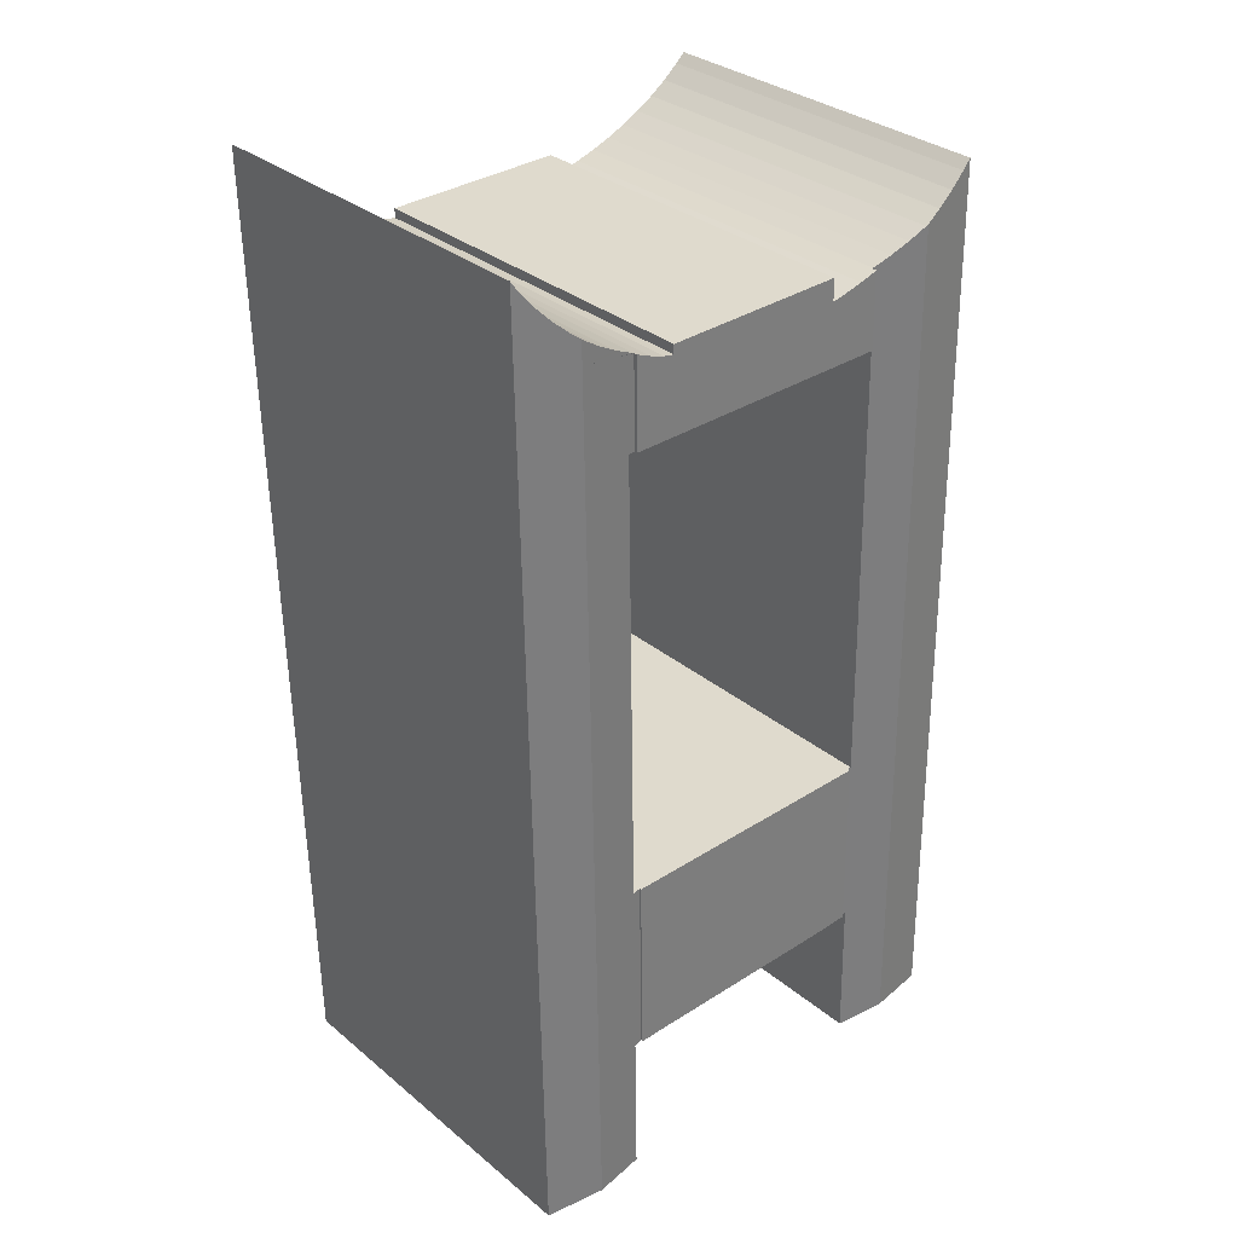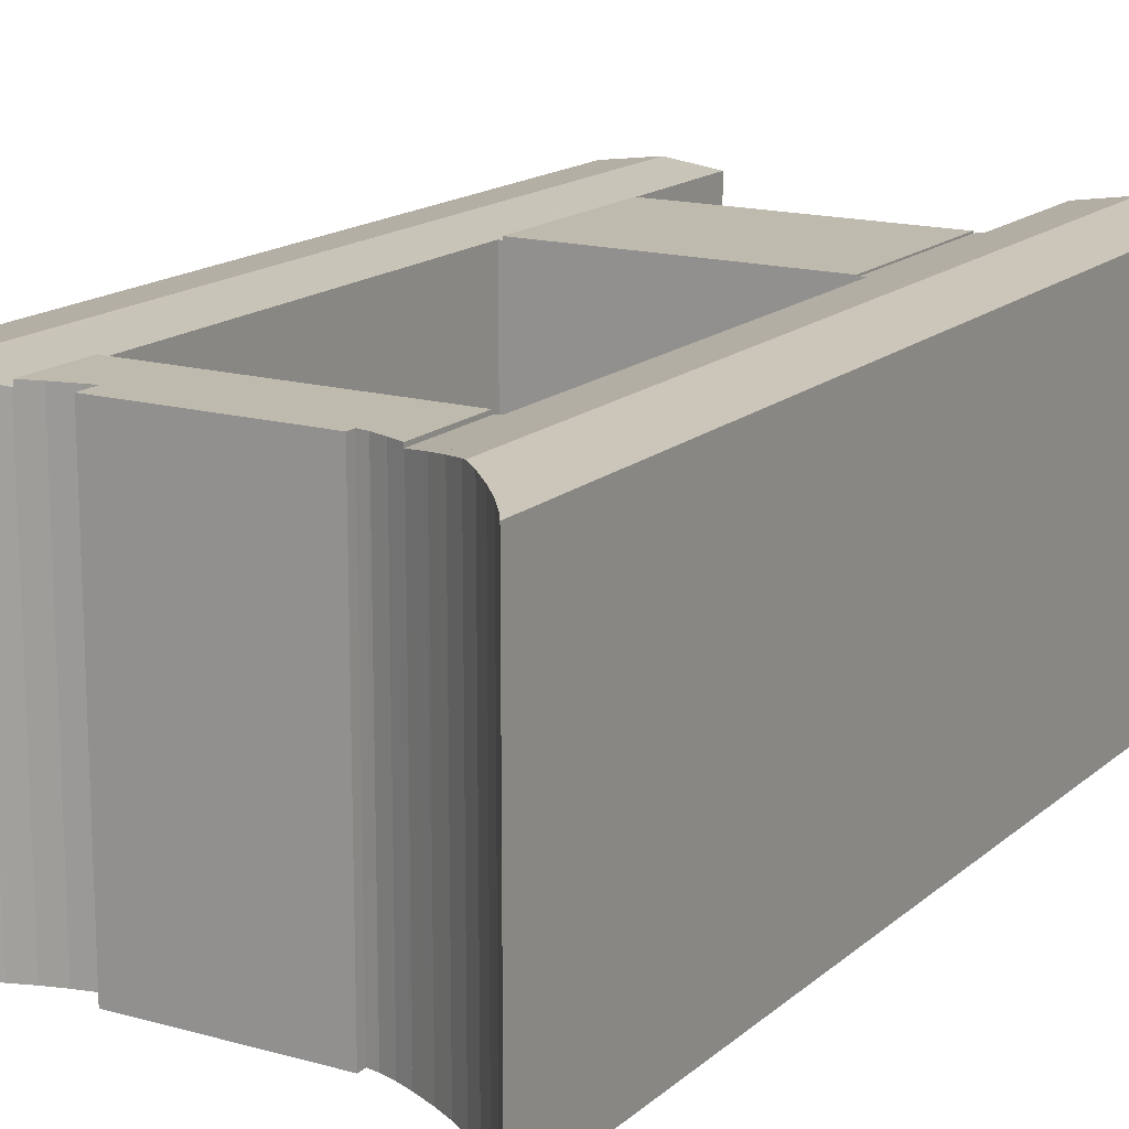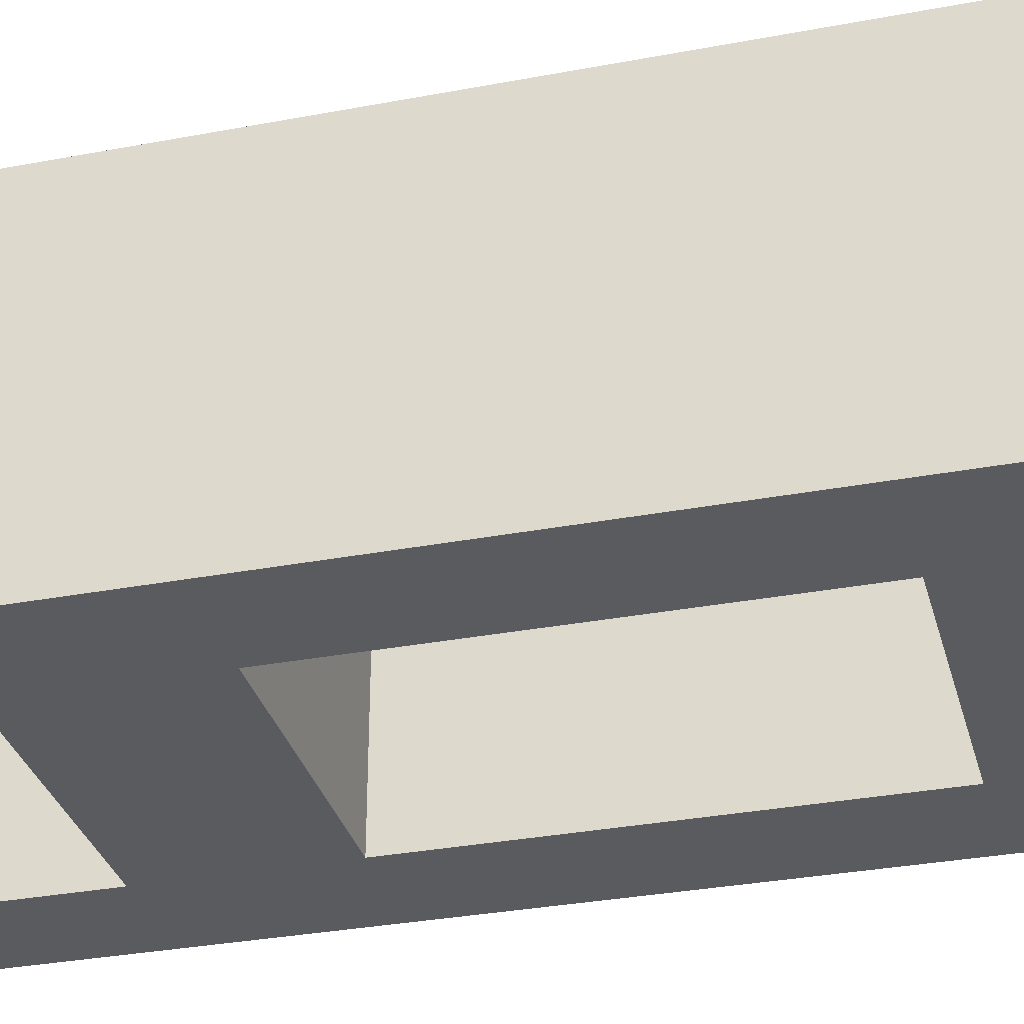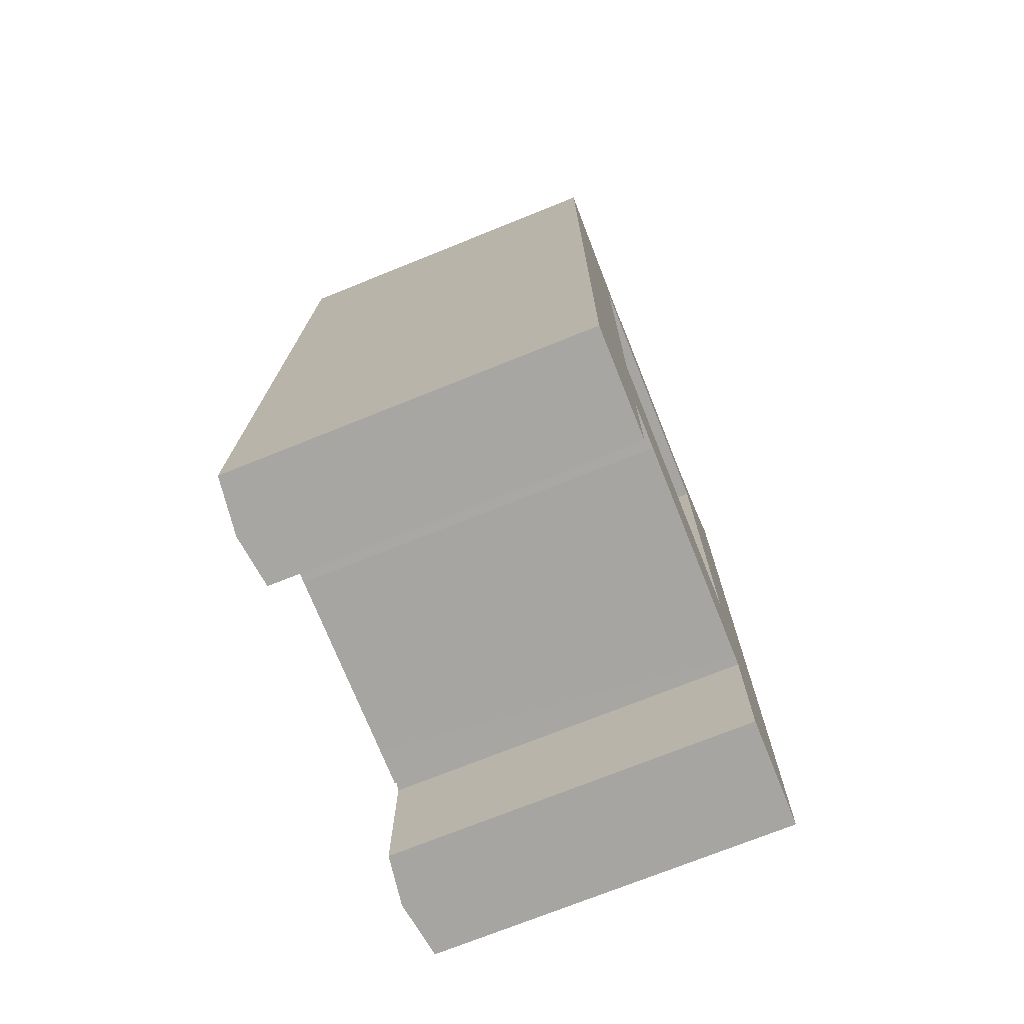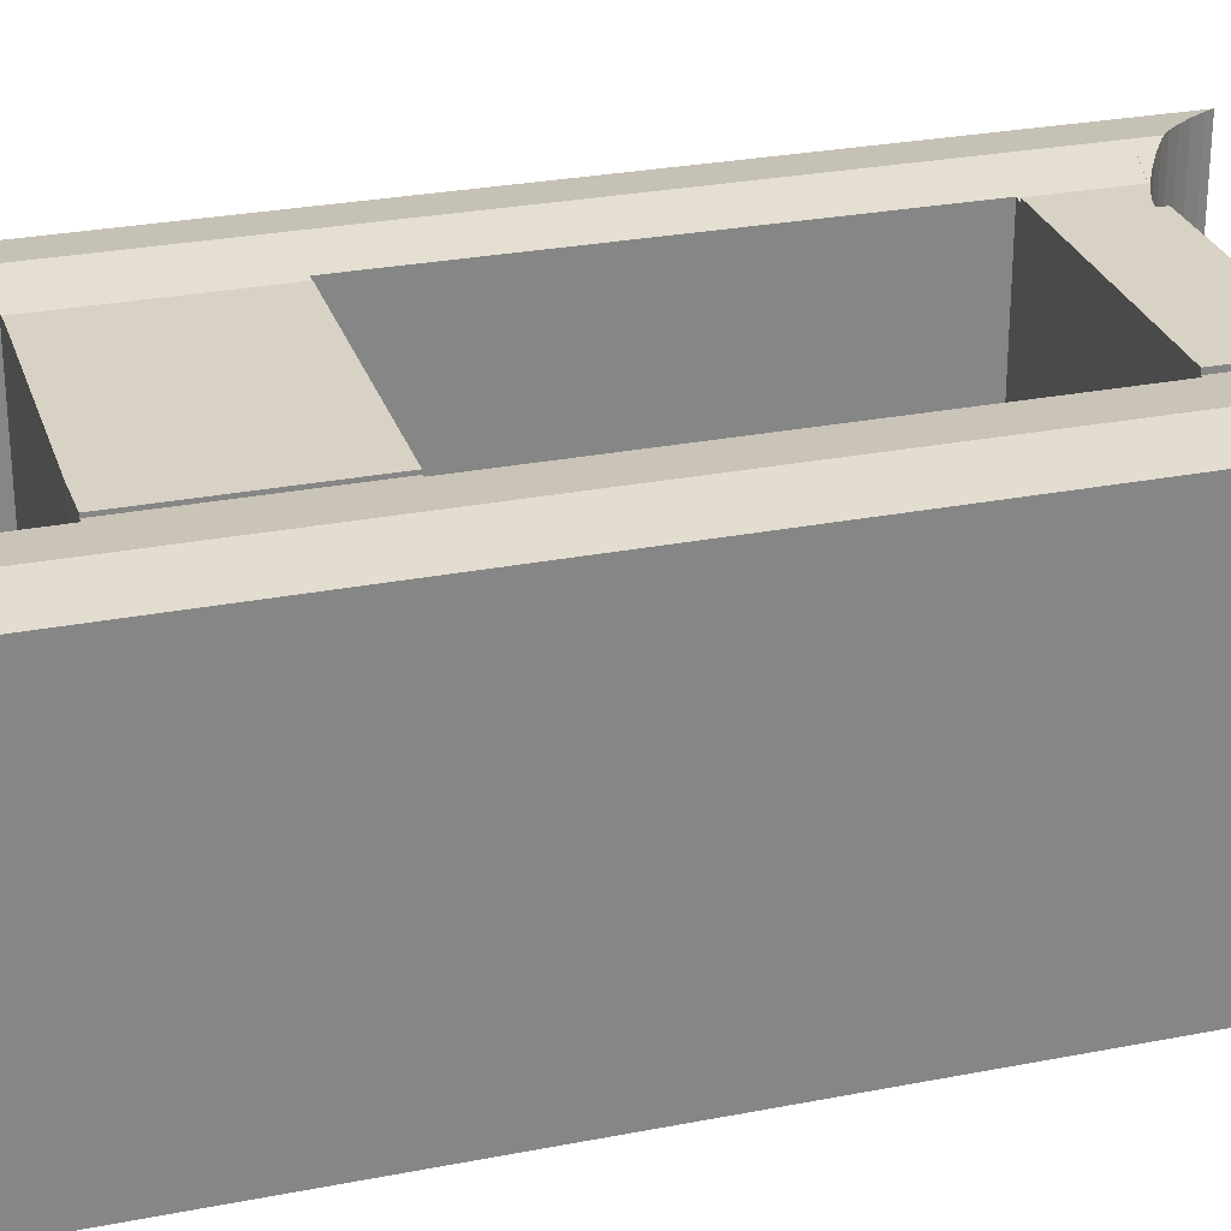
<metadata>
{"format":"obj","ext":"obj","renderer":"f3d","projection":"perspective","resolution":1024,"background":"white","views":[{"elev":32.3,"azim":138.7,"up":"+Z"},{"elev":15.8,"azim":31.6,"up":"+Y"},{"elev":-33.1,"azim":-74.5,"up":"+Y"},{"elev":-73.2,"azim":-68.1,"up":"+Z"},{"elev":27.7,"azim":-105.7,"up":"+Y"}]}
</metadata>
<code>
v  1.598 23.39 58.86
v  0.948 23.3 56.66
v  0.994 23.3 59.43
v  2.591 23.52 58.04
v  3.659 23.66 57.28
v  4.655 23.8 56.69
v  0.89 23.3 53.23
v  4.654 23.8 56.61
v  4.545 23.8 50.1
v  0.839 23.3 50.14
v  0.703 23.3 42.04
v  4.065 23.8 21.38
v  0.477 23.3 28.48
v  0.359 23.3 21.43
v  0.157 23.3 9.353
v  3.863 23.8 9.307
v  0 23.3 1.427e-15
v  3.706 23.8 -0.076
v  7.288 23.34 9.264
v  7.1 23.34 -0.145
v  7.292 23.34 9.474
v  7.621 23.32 21.24
v  7.623 23.32 21.34
v  8.124 23.32 50.05
v  8.126 23.32 50.15
v  7.152 23.46 55.47
v  5.953 23.62 56
v  4.8 23.78 56.6
v  8.433 23.29 54.99
v  8.352 23.29 50.15
v  8.367 23.3 55.01
v  7.869 23.29 21.24
v  7.672 23.29 9.459
v  0.994 -3.639e-15 59.43
v  0.948 -3.469e-15 56.66
v  0.89 -3.259e-15 53.23
v  0.839 -3.07e-15 50.14
v  0.703 -2.574e-15 42.04
v  0.477 -1.744e-15 28.48
v  0.359 -1.312e-15 21.43
v  0.157 -5.727e-16 9.353
v  0 0 0
v  1.598 -3.604e-15 58.86
v  2.591 -3.554e-15 58.04
v  3.659 -3.508e-15 57.28
v  4.8 -3.466e-15 56.6
v  4.655 -3.471e-15 56.69
v  5.953 -3.429e-15 56
v  7.152 -3.397e-15 55.47
v  8.367 -3.369e-15 55.01
v  8.433 -3.367e-15 54.99
v  7.621 -1.301e-15 21.24
v  7.869 -1.3e-15 21.24
v  8.352 -3.071e-15 50.15
v  8.126 -3.071e-15 50.15
v  8.124 -3.065e-15 50.05
v  7.623 -1.307e-15 21.34
v  7.672 -5.792e-16 9.459
v  7.292 -5.801e-16 9.474
v  7.1 8.879e-18 -0.145
v  7.288 -5.673e-16 9.264
v  3.706 4.654e-18 -0.076
v  29.79 24 57.78
v  29.76 24 56.3
v  29.51 23.96 57.57
v  28.41 23.79 56.85
v  27.25 23.61 56.22
v  26.95 23.56 56.07
v  25.89 23.4 55.56
v  27.46 23.64 56.33
v  33.57 23.41 56.25
v  33.25 23.47 61.16
v  33.66 23.41 61.77
v  32.43 23.59 60.15
v  31.51 23.73 59.21
v  30.54 23.88 58.34
v  28.77 24 -0.501
v  33.51 23.41 53.08
v  33.31 23.41 41.46
v  33.07 23.41 27.91
v  32.57 23.41 -0.556
v  25.24 23.39 21.02
v  25.6 23.48 9.16
v  25.03 23.39 9.171
v  25.84 23.39 55.53
v  26.23 23.47 49.93
v  25.75 23.39 49.93
v  25.45 23.48 -0.453
v  25.78 23.48 21.01
v  25.89 23.47 28.04
v  29.51 -3.525e-15 57.57
v  28.41 -3.481e-15 56.85
v  30.54 -3.572e-15 58.34
v  29.79 -3.538e-15 57.78
v  31.51 -3.626e-15 59.21
v  32.43 -3.683e-15 60.15
v  33.25 -3.745e-15 61.16
v  33.66 -3.783e-15 61.77
v  27.46 -3.449e-15 56.33
v  27.25 -3.442e-15 56.22
v  25.89 -3.402e-15 55.56
v  25.84 -3.401e-15 55.53
v  26.95 -3.433e-15 56.07
v  33.57 -3.444e-15 56.25
v  33.51 -3.25e-15 53.08
v  33.31 -2.539e-15 41.46
v  33.07 -1.709e-15 27.91
v  32.57 3.405e-17 -0.556
v  25.45 2.774e-17 -0.453
v  28.77 3.068e-17 -0.501
v  25.6 -5.609e-16 9.16
v  25.03 -5.616e-16 9.171
v  26.23 -3.057e-15 49.93
v  25.75 -3.058e-15 49.93
v  25.24 -1.287e-15 21.02
v  25.78 -1.287e-15 21.01
v  25.89 -1.717e-15 28.04
v  7.869 23.5 21.24
v  10.29 23.5 9.358
v  7.672 23.5 9.459
v  22.63 23.5 9.219
v  10.43 23.5 21.2
v  22.76 23.5 21.05
v  25.03 23.5 9.171
v  25.24 23.5 21.02
v  22.76 -1.289e-15 21.05
v  10.43 -1.298e-15 21.2
v  10.29 -5.73e-16 9.358
v  22.63 -5.645e-16 9.219
v  8.433 23.6 54.99
v  9.607 23.6 54.62
v  8.352 23.6 50.15
v  25.75 23.6 49.93
v  11.04 23.6 54.26
v  11.42 23.6 54.18
v  11.7 23.6 54.15
v  23.31 23.6 54.72
v  23.32 23.6 55.31
v  23.97 23.6 54.84
v  24.91 23.6 55.15
v  25.84 23.6 55.53
v  11.72 23.6 55.53
v  11.7 -3.316e-15 54.15
v  11.72 -3.4e-15 55.53
v  23.32 -3.387e-15 55.31
v  23.31 -3.351e-15 54.72
v  23.97 -3.358e-15 54.84
v  24.91 -3.377e-15 55.15
v  11.42 -3.317e-15 54.18
v  9.607 -3.345e-15 54.62
v  11.04 -3.322e-15 54.26
g defaultobject
f 1 2 3
f 2 1 4
f 2 4 5
f 2 5 6
f 2 6 7
f 7 6 8
f 7 8 9
f 7 9 10
f 10 9 11
f 11 9 12
f 11 12 13
f 13 12 14
f 14 12 15
f 15 12 16
f 15 16 17
f 17 16 18
f 18 19 20
f 19 18 21
f 21 18 22
f 22 18 23
f 23 18 24
f 24 18 25
f 25 18 26
f 26 18 27
f 27 18 28
f 28 18 16
f 28 16 12
f 28 12 9
f 28 9 8
f 28 8 6
f 25 29 30
f 29 25 31
f 31 25 26
f 21 32 33
f 32 21 22
f 2 34 3
f 34 2 35
f 35 2 7
f 35 7 36
f 36 7 10
f 36 10 37
f 37 10 11
f 37 11 38
f 38 11 13
f 38 13 39
f 39 13 14
f 39 14 40
f 40 14 15
f 40 15 41
f 41 15 17
f 41 17 42
f 3 43 1
f 43 3 34
f 1 44 4
f 44 1 43
f 4 45 5
f 45 4 44
f 5 28 6
f 28 5 46
f 46 5 45
f 46 45 47
f 46 27 28
f 27 46 48
f 48 26 27
f 26 48 49
f 49 31 26
f 31 49 50
f 50 29 31
f 29 50 51
f 52 32 22
f 32 52 53
f 51 30 29
f 30 51 54
f 55 24 25
f 24 55 23
f 23 55 56
f 23 56 57
f 23 57 22
f 22 57 52
f 53 33 32
f 33 53 58
f 59 19 21
f 19 59 20
f 20 59 60
f 60 59 61
f 30 55 25
f 55 30 54
f 33 59 21
f 59 33 58
f 60 18 20
f 18 60 17
f 17 60 42
f 42 60 62
f 53 59 58
f 59 53 52
f 62 41 42
f 41 62 60
f 41 60 61
f 41 61 40
f 40 61 59
f 40 59 52
f 40 52 57
f 40 57 39
f 39 57 56
f 39 56 38
f 38 56 37
f 37 56 36
f 36 56 55
f 36 55 54
f 36 54 51
f 36 51 35
f 35 51 50
f 35 50 49
f 35 49 48
f 35 48 46
f 35 46 47
f 35 47 45
f 35 45 44
f 35 44 43
f 35 43 34
f 63 64 65
f 66 65 64
f 67 66 64
f 68 67 64
f 69 68 64
f 70 66 67
f 71 72 73
f 72 71 74
f 74 71 75
f 75 71 76
f 76 71 63
f 63 71 64
f 64 71 77
f 77 71 78
f 77 78 79
f 77 79 80
f 77 80 81
f 82 83 84
f 85 86 87
f 83 77 88
f 77 83 64
f 64 83 89
f 89 83 82
f 64 89 90
f 64 90 86
f 64 86 85
f 66 91 65
f 91 66 92
f 65 76 63
f 76 65 91
f 76 91 93
f 93 91 94
f 93 75 76
f 75 93 95
f 95 74 75
f 74 95 96
f 96 72 74
f 72 96 97
f 97 73 72
f 73 97 98
f 70 92 66
f 92 70 67
f 92 67 99
f 99 67 100
f 85 101 69
f 101 85 102
f 68 100 67
f 100 68 69
f 100 69 101
f 100 101 103
f 98 71 73
f 71 98 78
f 78 98 79
f 79 98 80
f 80 98 104
f 80 104 105
f 80 105 81
f 81 105 106
f 81 106 107
f 81 107 108
f 108 77 81
f 77 108 88
f 88 108 109
f 109 108 110
f 111 84 83
f 84 111 112
f 113 87 86
f 87 113 114
f 109 83 88
f 83 109 111
f 112 82 84
f 82 112 115
f 116 90 89
f 90 116 86
f 86 116 113
f 113 116 117
f 114 85 87
f 85 114 102
f 82 116 89
f 116 82 115
f 112 116 115
f 97 104 98
f 104 97 96
f 104 96 95
f 104 95 93
f 104 93 94
f 104 94 91
f 104 91 92
f 104 92 99
f 104 99 100
f 104 100 103
f 104 103 101
f 104 101 102
f 104 102 114
f 104 114 105
f 105 114 113
f 105 113 106
f 106 113 117
f 106 117 107
f 107 117 116
f 107 116 108
f 108 116 111
f 111 116 112
f 108 111 109
f 108 109 110
f 118 119 120
f 119 118 121
f 121 118 122
f 121 122 123
f 121 123 124
f 124 123 125
f 123 115 125
f 115 123 122
f 115 122 118
f 115 118 126
f 126 118 53
f 126 53 127
f 115 124 125
f 124 115 112
f 112 121 124
f 121 112 119
f 119 112 128
f 128 112 129
f 128 120 119
f 120 128 58
f 58 118 120
f 118 58 53
f 126 112 115
f 112 126 127
f 112 127 129
f 129 127 128
f 128 127 53
f 128 53 58
f 130 131 132
f 133 132 131
f 134 133 131
f 135 133 134
f 136 133 135
f 137 133 136
f 138 137 136
f 139 133 137
f 140 133 139
f 141 133 140
f 136 142 138
f 143 142 136
f 142 143 144
f 54 130 132
f 130 54 51
f 144 138 142
f 138 144 145
f 146 139 137
f 139 146 147
f 147 140 139
f 140 147 148
f 148 141 140
f 141 148 102
f 149 136 135
f 136 149 143
f 51 131 130
f 131 51 150
f 150 134 131
f 134 150 151
f 151 135 134
f 135 151 149
f 145 137 138
f 137 145 146
f 102 133 141
f 133 102 114
f 114 132 133
f 132 114 54
f 54 150 51
f 150 54 114
f 150 114 151
f 151 114 149
f 149 114 143
f 143 114 144
f 144 114 146
f 146 114 147
f 147 114 148
f 148 114 102
f 145 144 146

</code>
